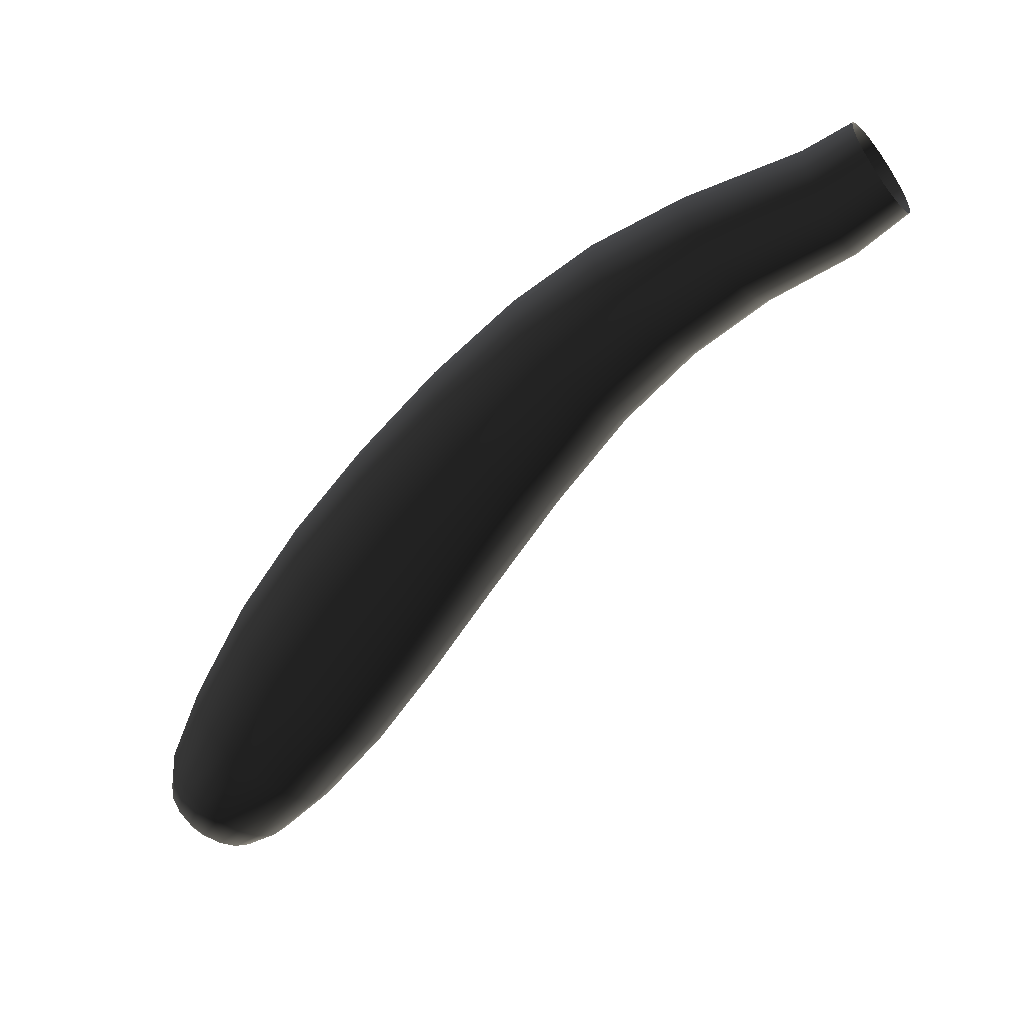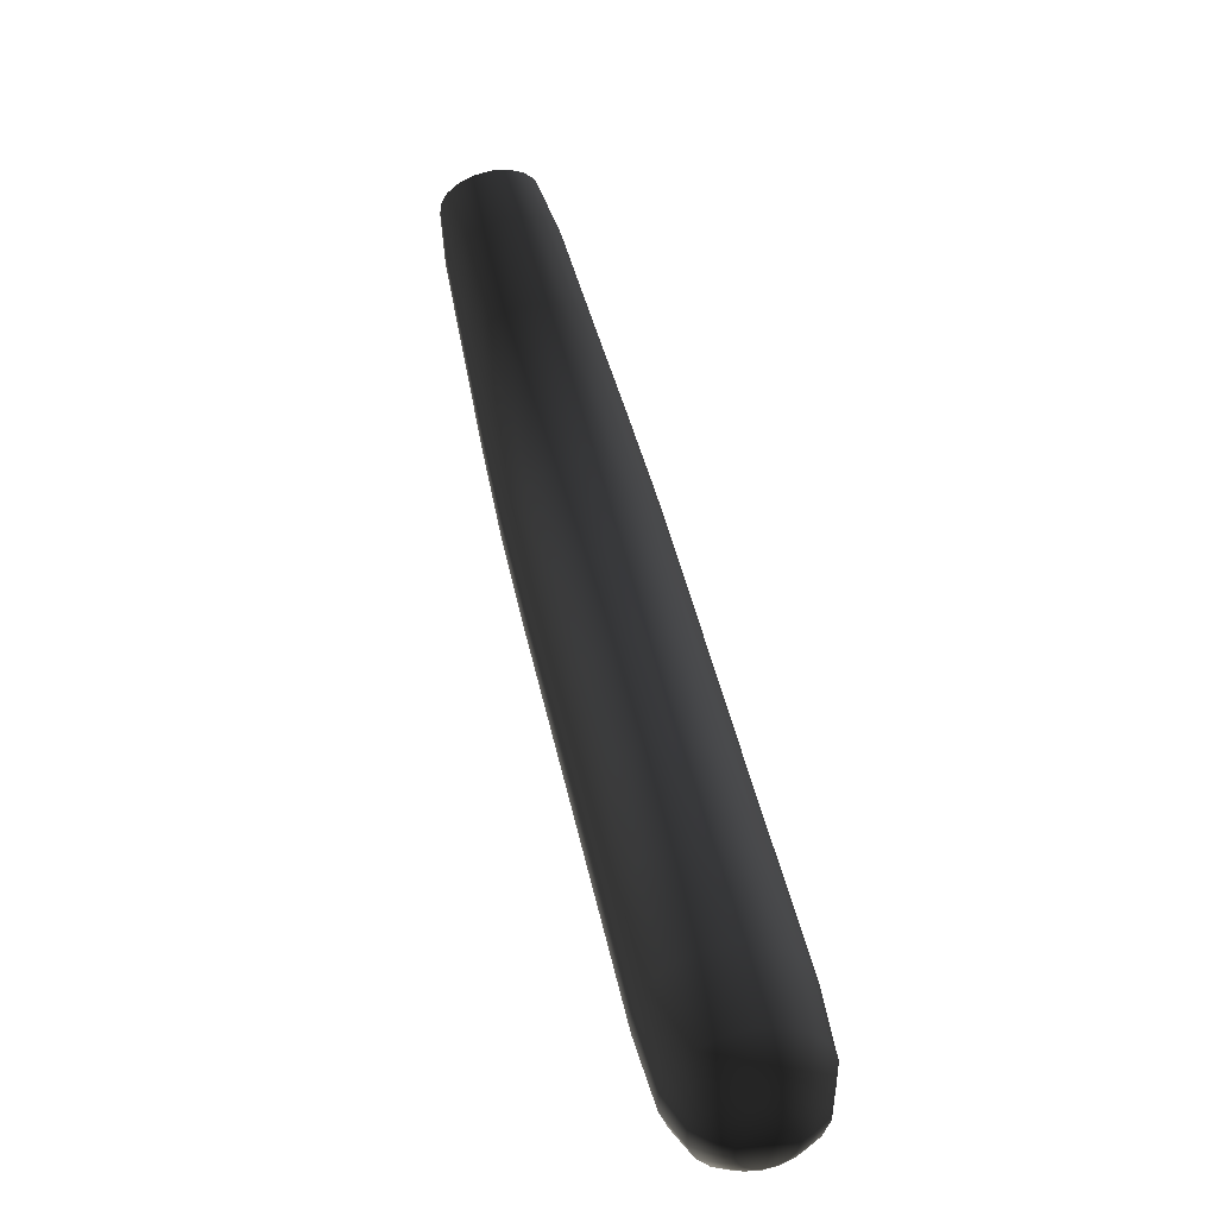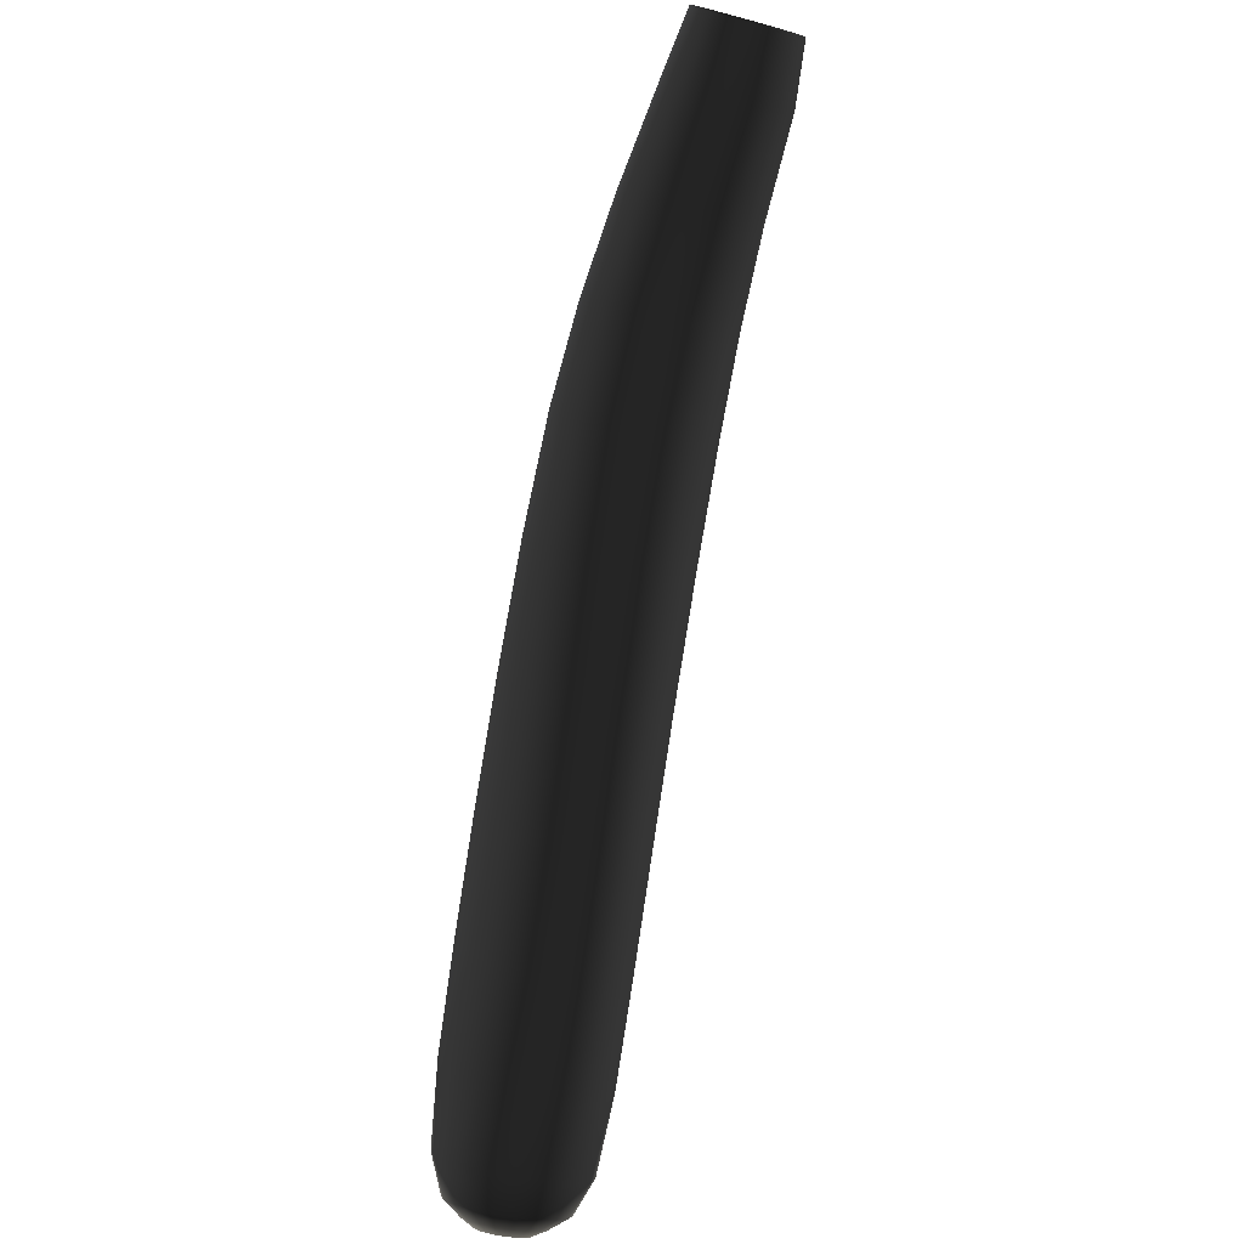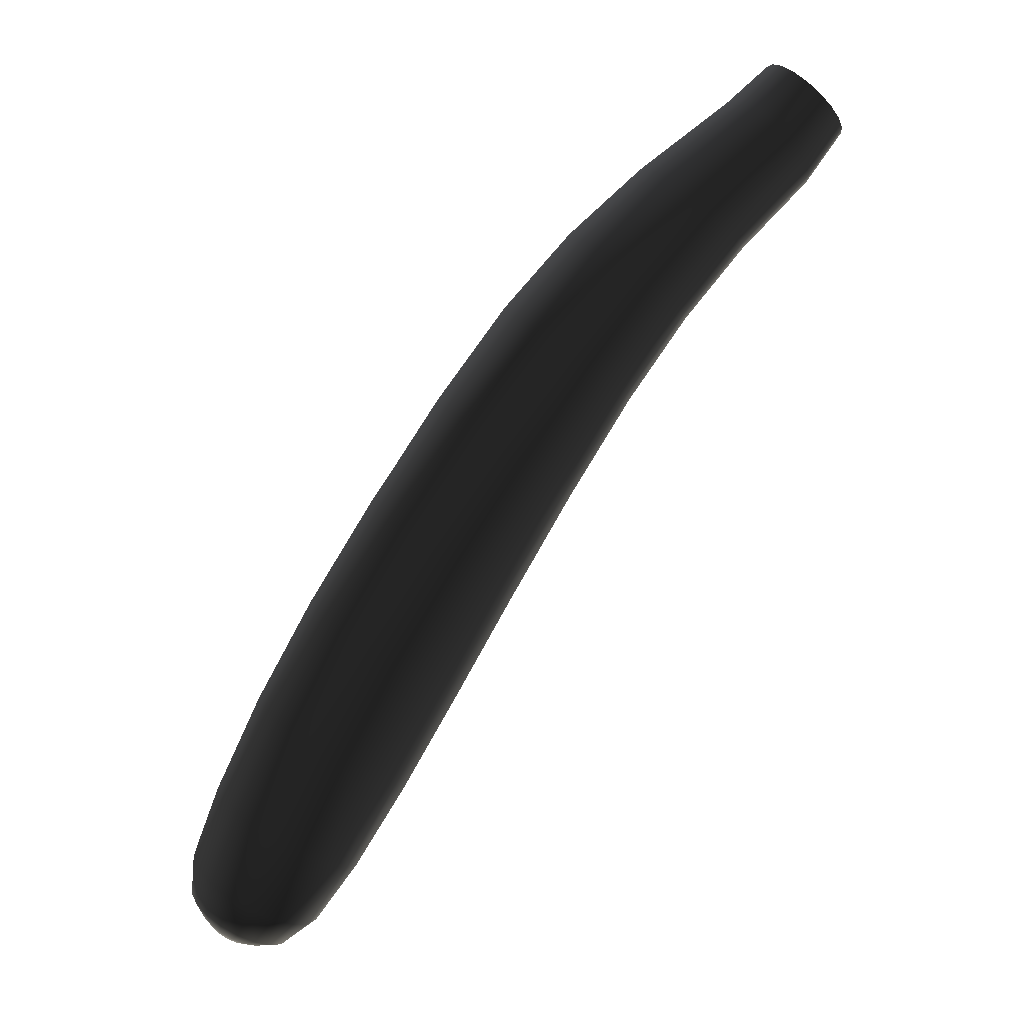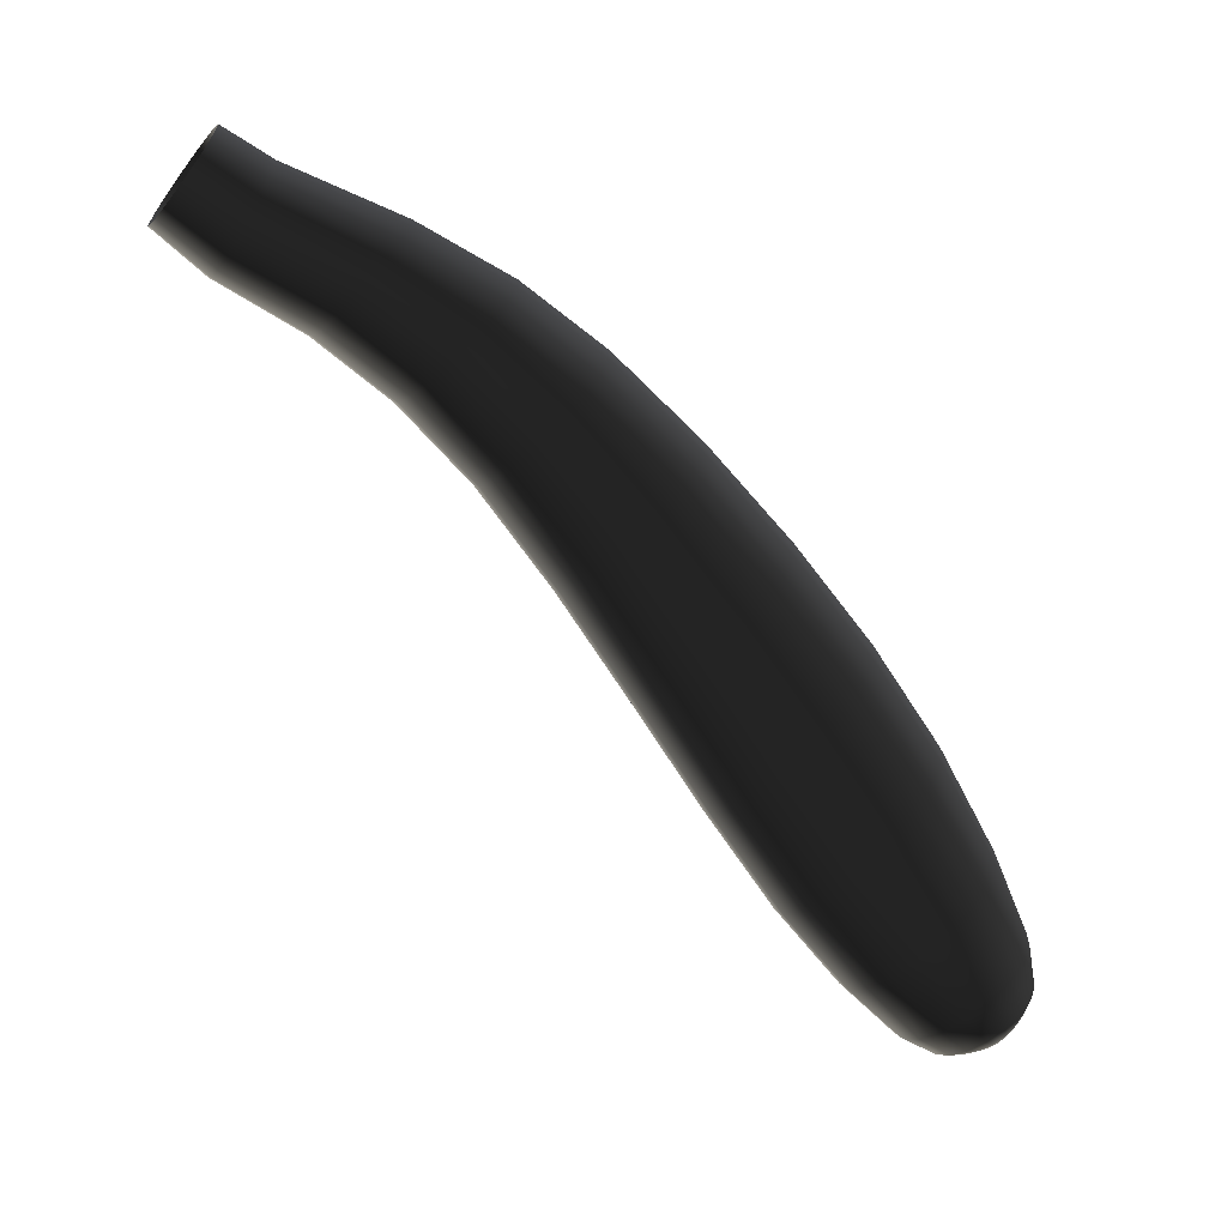
<metadata>
{"format":"obj","ext":"obj","renderer":"f3d","projection":"perspective","resolution":1024,"background":"white","views":[{"elev":20.9,"azim":144.5,"up":"+Y"},{"elev":-78.9,"azim":-117.7,"up":"+Y"},{"elev":-38.4,"azim":-154.2,"up":"+Y"},{"elev":31.1,"azim":100.1,"up":"+Y"},{"elev":10.9,"azim":-56.9,"up":"+Y"}]}
</metadata>
<code>
g default
v 0.07813 0.05641 0.09234
v 0.0469 0.04792 0.1166
v 0.0155 0.0289 0.1321
v -0.01227 0.001628 0.1372
v -0.03309 -0.03059 0.1311
v -0.04442 -0.06388 0.1146
v -0.0449 -0.09422 0.08968
v -0.03448 -0.118 0.05938
v -0.01442 -0.1322 0.02733
v 0.01288 -0.1353 -0.002613
v 0.04411 -0.1268 -0.02682
v 0.07551 -0.1078 -0.04238
v 0.1033 -0.08051 -0.04743
v 0.1241 -0.04829 -0.04134
v 0.1354 -0.015 -0.02485
v 0.1359 0.01534 5e-05
v 0.1255 0.03907 0.03035
v 0.1054 0.05334 0.06241
v 0.3602 -0.1434 0.3761
v 0.3191 -0.152 0.4026
v 0.275 -0.172 0.4159
v 0.2333 -0.201 0.4145
v 0.199 -0.2354 0.3984
v 0.1763 -0.2711 0.3697
v 0.1679 -0.3038 0.3318
v 0.1747 -0.3295 0.2892
v 0.1961 -0.3452 0.2471
v 0.2293 -0.3489 0.2107
v 0.2705 -0.3403 0.1842
v 0.3146 -0.3203 0.1708
v 0.3563 -0.2913 0.1723
v 0.3906 -0.2569 0.1883
v 0.4133 -0.2213 0.217
v 0.4217 -0.1886 0.255
v 0.4148 -0.1628 0.2975
v 0.3935 -0.1471 0.3396
v 0.5818 -0.4247 0.6094
v 0.536 -0.4361 0.6365
v 0.4856 -0.4615 0.6483
v 0.4365 -0.4978 0.6433
v 0.3949 -0.5408 0.6222
v 0.3656 -0.5851 0.5876
v 0.3522 -0.6254 0.5435
v 0.3564 -0.657 0.4954
v 0.3776 -0.6759 0.449
v 0.4132 -0.6799 0.4099
v 0.459 -0.6685 0.3828
v 0.5095 -0.6431 0.371
v 0.5585 -0.6068 0.376
v 0.6002 -0.5639 0.3971
v 0.6295 -0.5196 0.4317
v 0.6428 -0.4792 0.4758
v 0.6387 -0.4477 0.5239
v 0.6175 -0.4288 0.5703
v 0.7888 -0.7924 0.8358
v 0.7411 -0.8061 0.8614
v 0.687 -0.8359 0.8704
v 0.6332 -0.8781 0.8617
v 0.5861 -0.9278 0.8363
v 0.5514 -0.9788 0.7974
v 0.5332 -1.025 0.7495
v 0.5338 -1.061 0.6986
v 0.5531 -1.082 0.6507
v 0.5887 -1.086 0.6116
v 0.6364 -1.073 0.586
v 0.6905 -1.043 0.577
v 0.7443 -1.001 0.5858
v 0.7914 -0.9509 0.6111
v 0.8261 -0.8999 0.6501
v 0.8443 -0.8536 0.6979
v 0.8437 -0.8177 0.7488
v 0.8244 -0.7964 0.7967
v 0.9382 -1.178 1.012
v 0.8915 -1.188 1.038
v 0.8394 -1.212 1.048
v 0.7883 -1.246 1.041
v 0.7442 -1.286 1.017
v 0.7125 -1.327 0.98
v 0.697 -1.365 0.9338
v 0.6996 -1.394 0.884
v 0.7199 -1.412 0.8367
v 0.7556 -1.416 0.7976
v 0.8023 -1.406 0.7714
v 0.8543 -1.382 0.7613
v 0.9054 -1.349 0.7684
v 0.9495 -1.309 0.792
v 0.9812 -1.267 0.8292
v 0.9967 -1.229 0.8754
v 0.9941 -1.2 0.9252
v 0.9738 -1.182 0.9725
v 0.9875 -1.422 1.073
v 0.9536 -1.427 1.093
v 0.9168 -1.439 1.102
v 0.8814 -1.457 1.099
v 0.8516 -1.478 1.083
v 0.8312 -1.501 1.057
v 0.8225 -1.521 1.025
v 0.8266 -1.538 0.9887
v 0.843 -1.549 0.9539
v 0.8698 -1.552 0.9246
v 0.9036 -1.547 0.9042
v 0.9405 -1.535 0.8952
v 0.9759 -1.517 0.8987
v 1.006 -1.496 0.9142
v 1.026 -1.473 0.9399
v 1.035 -1.452 0.9727
v 1.031 -1.436 1.009
v 1.014 -1.425 1.043
v 0.9711 -1.494 1.05
v 0.956 -1.496 1.059
v 0.9396 -1.502 1.063
v 0.9239 -1.509 1.062
v 0.9107 -1.519 1.055
v 0.9016 -1.529 1.043
v 0.8977 -1.538 1.029
v 0.8996 -1.546 1.013
v 0.9069 -1.55 0.9973
v 0.9187 -1.552 0.9843
v 0.9338 -1.549 0.9752
v 0.9502 -1.544 0.9712
v 0.9659 -1.536 0.9727
v 0.9791 -1.527 0.9796
v 0.9882 -1.517 0.991
v 0.9921 -1.507 1.006
v 0.9902 -1.5 1.022
v 0.9829 -1.495 1.037
v 0.01508 0.1145 0.02528
v 0.2362 -0.04202 0.2499
v -0.01293 0.1072 0.04551
v 0.1992 -0.05014 0.275
v -0.04184 0.09091 0.05753
v 0.1602 -0.06883 0.2886
v -0.06818 0.06752 0.05987
v 0.1238 -0.09584 0.2892
v -0.08877 0.03986 0.05226
v 0.09457 -0.1279 0.2765
v -0.1011 0.01128 0.03561
v 0.07595 -0.1612 0.2522
v -0.1037 -0.01478 0.01194
v 0.07018 -0.1917 0.2192
v -0.09632 -0.03517 -0.0159
v 0.07798 -0.2156 0.1815
v -0.07975 -0.04745 -0.04456
v 0.0984 -0.2302 0.1436
v -0.05604 -0.05012 -0.07058
v 0.129 -0.2337 0.11
v -0.02803 -0.04286 -0.09081
v 0.166 -0.2255 0.08492
v 0.00089 -0.02656 -0.1028
v 0.2051 -0.2068 0.07129
v 0.02723 -0.003167 -0.1052
v 0.2414 -0.1798 0.07076
v 0.04782 0.02448 -0.09755
v 0.2706 -0.1478 0.08341
v 0.06017 0.05307 -0.08091
v 0.2893 -0.1145 0.1077
v 0.06279 0.07913 -0.05723
v 0.295 -0.08402 0.1407
v 0.05537 0.09952 -0.02939
v 0.2872 -0.06005 0.1785
v 0.0388 0.1118 -0.000731
v 0.2668 -0.04547 0.2164
v 0.4691 -0.2651 0.4896
v 0.4251 -0.275 0.5171
v 0.3776 -0.2974 0.5303
v 0.3322 -0.3297 0.5276
v 0.2944 -0.368 0.5094
v 0.2688 -0.4076 0.4778
v 0.2584 -0.4439 0.4367
v 0.2646 -0.4724 0.391
v 0.2865 -0.4896 0.3462
v 0.3216 -0.4936 0.3078
v 0.3655 -0.4837 0.2803
v 0.4131 -0.4613 0.2671
v 0.4585 -0.429 0.2698
v 0.4963 -0.3907 0.288
v 0.5219 -0.351 0.3196
v 0.5322 -0.3148 0.3607
v 0.5261 -0.2863 0.4064
v 0.5041 -0.2691 0.4512
v 0.6909 -0.6059 0.7275
v 0.6439 -0.6188 0.7536
v 0.5912 -0.6469 0.7636
v 0.5392 -0.6869 0.7563
v 0.4942 -0.7339 0.7326
v 0.4615 -0.7824 0.6953
v 0.4452 -0.8264 0.6489
v 0.4471 -0.8607 0.599
v 0.4671 -0.8811 0.5517
v 0.5028 -0.8851 0.5126
v 0.5498 -0.8723 0.4864
v 0.6025 -0.8441 0.4764
v 0.6545 -0.8041 0.4837
v 0.6995 -0.7571 0.5074
v 0.7322 -0.7086 0.5448
v 0.7485 -0.6646 0.5911
v 0.7466 -0.6303 0.641
v 0.7266 -0.6099 0.6884
v 0.8723 -0.9834 0.9316
v 0.8246 -0.9965 0.9571
v 0.7706 -1.025 0.966
v 0.7168 -1.066 0.9572
v 0.6697 -1.114 0.9317
v 0.6351 -1.164 0.8927
v 0.6169 -1.209 0.8447
v 0.6176 -1.244 0.7937
v 0.6369 -1.264 0.7458
v 0.6725 -1.268 0.7067
v 0.7202 -1.255 0.6811
v 0.7742 -1.226 0.6722
v 0.828 -1.185 0.6811
v 0.875 -1.137 0.7065
v 0.9097 -1.088 0.7456
v 0.9278 -1.043 0.7935
v 0.9272 -1.008 0.8445
v 0.9079 -0.9874 0.8925
v 0.979 -1.337 1.063
v 0.9363 -1.344 1.088
v 0.8896 -1.361 1.099
v 0.8443 -1.386 1.094
v 0.806 -1.415 1.074
v 0.7794 -1.446 1.041
v 0.7675 -1.475 0.9995
v 0.7719 -1.498 0.9541
v 0.7921 -1.512 0.9104
v 0.8255 -1.515 0.8738
v 0.8682 -1.508 0.8485
v 0.915 -1.492 0.8377
v 0.9602 -1.467 0.8427
v 0.9985 -1.437 0.8628
v 1.025 -1.406 0.8957
v 1.037 -1.378 0.9373
v 1.033 -1.355 0.9827
v 1.012 -1.341 1.026
v 0.9795 -1.464 1.061
v 0.956 -1.467 1.076
v 0.9304 -1.476 1.082
v 0.9058 -1.488 1.079
v 0.8852 -1.503 1.069
v 0.871 -1.519 1.051
v 0.8649 -1.533 1.028
v 0.8678 -1.545 1.003
v 0.8792 -1.552 0.979
v 0.8978 -1.554 0.9586
v 0.9213 -1.551 0.9444
v 0.9468 -1.542 0.9382
v 0.9714 -1.53 0.9406
v 0.9921 -1.515 0.9514
v 1.006 -1.499 0.9692
v 1.012 -1.485 0.992
v 1.009 -1.473 1.017
v 0.9981 -1.466 1.041
v 0.9449 -1.523 1.017
g pasted__pasted__polySurface5 pasted__group42 pasted__group41 pasted__pasted__group1 pasted__pasted__JellyFBXASC032Fish pasted__group40 group7
f 127 161 18 1
f 129 127 1 2
f 130 2 1 128
f 162 128 1 18
f 131 129 2 3
f 132 3 2 130
f 133 131 3 4
f 134 4 3 132
f 135 133 4 5
f 136 5 4 134
f 137 135 5 6
f 138 6 5 136
f 139 137 6 7
f 140 7 6 138
f 141 139 7 8
f 142 8 7 140
f 143 141 8 9
f 144 9 8 142
f 145 143 9 10
f 146 10 9 144
f 147 145 10 11
f 148 11 10 146
f 149 147 11 12
f 150 12 11 148
f 151 149 12 13
f 152 13 12 150
f 153 151 13 14
f 154 14 13 152
f 155 153 14 15
f 156 15 14 154
f 157 155 15 16
f 158 16 15 156
f 159 157 16 17
f 160 17 16 158
f 161 159 17 18
f 162 18 17 160
f 162 36 19 128
f 130 128 19 20
f 164 20 19 163
f 180 163 19 36
f 132 130 20 21
f 165 21 20 164
f 134 132 21 22
f 166 22 21 165
f 136 134 22 23
f 167 23 22 166
f 138 136 23 24
f 168 24 23 167
f 140 138 24 25
f 169 25 24 168
f 142 140 25 26
f 170 26 25 169
f 144 142 26 27
f 171 27 26 170
f 146 144 27 28
f 172 28 27 171
f 148 146 28 29
f 173 29 28 172
f 150 148 29 30
f 174 30 29 173
f 152 150 30 31
f 175 31 30 174
f 154 152 31 32
f 176 32 31 175
f 156 154 32 33
f 177 33 32 176
f 158 156 33 34
f 178 34 33 177
f 160 158 34 35
f 179 35 34 178
f 162 160 35 36
f 180 36 35 179
f 180 54 37 163
f 164 163 37 38
f 182 38 37 181
f 198 181 37 54
f 165 164 38 39
f 183 39 38 182
f 166 165 39 40
f 184 40 39 183
f 167 166 40 41
f 185 41 40 184
f 168 167 41 42
f 186 42 41 185
f 169 168 42 43
f 187 43 42 186
f 170 169 43 44
f 188 44 43 187
f 171 170 44 45
f 189 45 44 188
f 172 171 45 46
f 190 46 45 189
f 173 172 46 47
f 191 47 46 190
f 174 173 47 48
f 192 48 47 191
f 175 174 48 49
f 193 49 48 192
f 176 175 49 50
f 194 50 49 193
f 177 176 50 51
f 195 51 50 194
f 178 177 51 52
f 196 52 51 195
f 179 178 52 53
f 197 53 52 196
f 180 179 53 54
f 198 54 53 197
f 198 72 55 181
f 182 181 55 56
f 200 56 55 199
f 216 199 55 72
f 183 182 56 57
f 201 57 56 200
f 184 183 57 58
f 202 58 57 201
f 185 184 58 59
f 203 59 58 202
f 186 185 59 60
f 204 60 59 203
f 187 186 60 61
f 205 61 60 204
f 188 187 61 62
f 206 62 61 205
f 189 188 62 63
f 207 63 62 206
f 190 189 63 64
f 208 64 63 207
f 191 190 64 65
f 209 65 64 208
f 192 191 65 66
f 210 66 65 209
f 193 192 66 67
f 211 67 66 210
f 194 193 67 68
f 212 68 67 211
f 195 194 68 69
f 213 69 68 212
f 196 195 69 70
f 214 70 69 213
f 197 196 70 71
f 215 71 70 214
f 198 197 71 72
f 216 72 71 215
f 216 90 73 199
f 200 199 73 74
f 218 74 73 217
f 234 217 73 90
f 201 200 74 75
f 219 75 74 218
f 202 201 75 76
f 220 76 75 219
f 203 202 76 77
f 221 77 76 220
f 204 203 77 78
f 222 78 77 221
f 205 204 78 79
f 223 79 78 222
f 206 205 79 80
f 224 80 79 223
f 207 206 80 81
f 225 81 80 224
f 208 207 81 82
f 226 82 81 225
f 209 208 82 83
f 227 83 82 226
f 210 209 83 84
f 228 84 83 227
f 211 210 84 85
f 229 85 84 228
f 212 211 85 86
f 230 86 85 229
f 213 212 86 87
f 231 87 86 230
f 214 213 87 88
f 232 88 87 231
f 215 214 88 89
f 233 89 88 232
f 216 215 89 90
f 234 90 89 233
f 234 108 91 217
f 218 217 91 92
f 236 92 91 235
f 252 235 91 108
f 219 218 92 93
f 237 93 92 236
f 220 219 93 94
f 238 94 93 237
f 221 220 94 95
f 239 95 94 238
f 222 221 95 96
f 240 96 95 239
f 223 222 96 97
f 241 97 96 240
f 224 223 97 98
f 242 98 97 241
f 225 224 98 99
f 243 99 98 242
f 226 225 99 100
f 244 100 99 243
f 227 226 100 101
f 245 101 100 244
f 228 227 101 102
f 246 102 101 245
f 229 228 102 103
f 247 103 102 246
f 230 229 103 104
f 248 104 103 247
f 231 230 104 105
f 249 105 104 248
f 232 231 105 106
f 250 106 105 249
f 233 232 106 107
f 251 107 106 250
f 234 233 107 108
f 252 108 107 251
f 252 126 109 235
f 236 235 109 110
f 237 236 110 111
f 238 237 111 112
f 239 238 112 113
f 240 239 113 114
f 241 240 114 115
f 242 241 115 116
f 243 242 116 117
f 244 243 117 118
f 245 244 118 119
f 246 245 119 120
f 247 246 120 121
f 248 247 121 122
f 249 248 122 123
f 250 249 123 124
f 251 250 124 125
f 252 251 125 126
f 126 253 109
f 109 253 110
f 110 253 111
f 111 253 112
f 112 253 113
f 113 253 114
f 114 253 115
f 115 253 116
f 116 253 117
f 117 253 118
f 118 253 119
f 119 253 120
f 120 253 121
f 121 253 122
f 122 253 123
f 123 253 124
f 124 253 125
f 125 253 126

</code>
